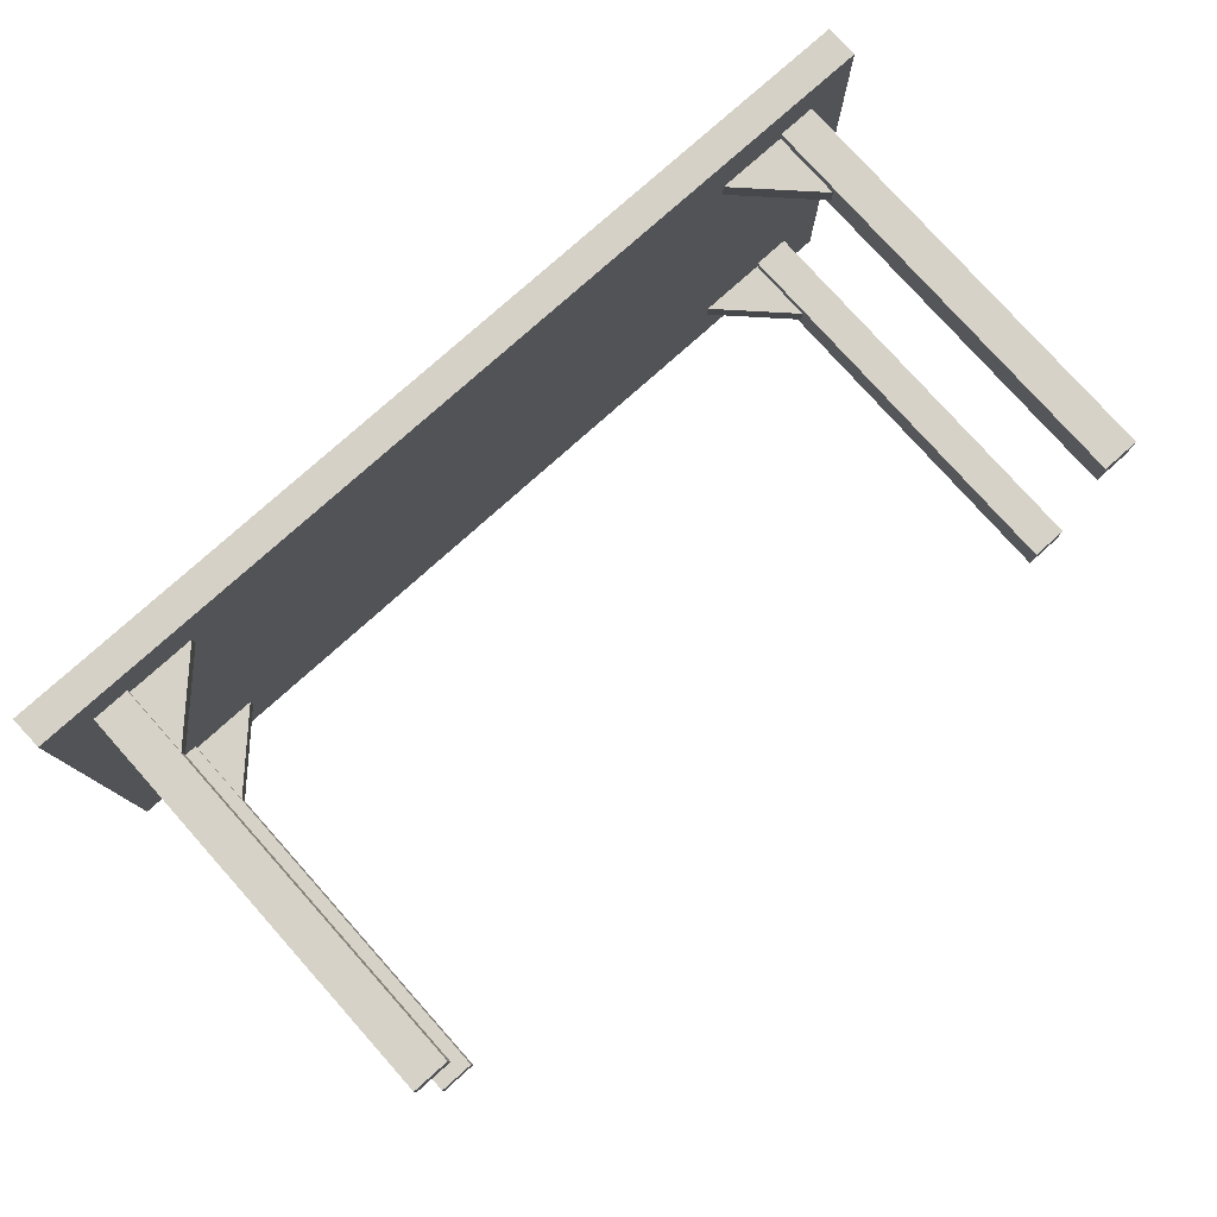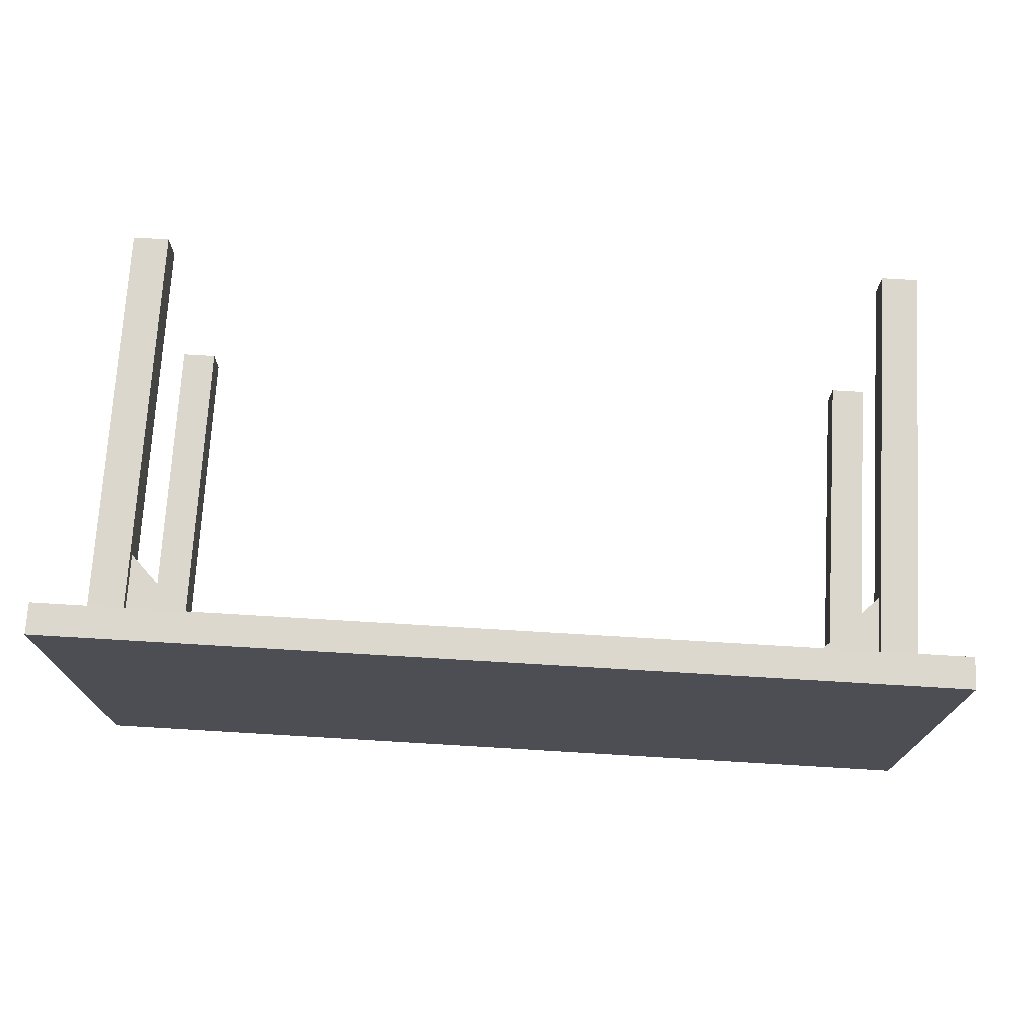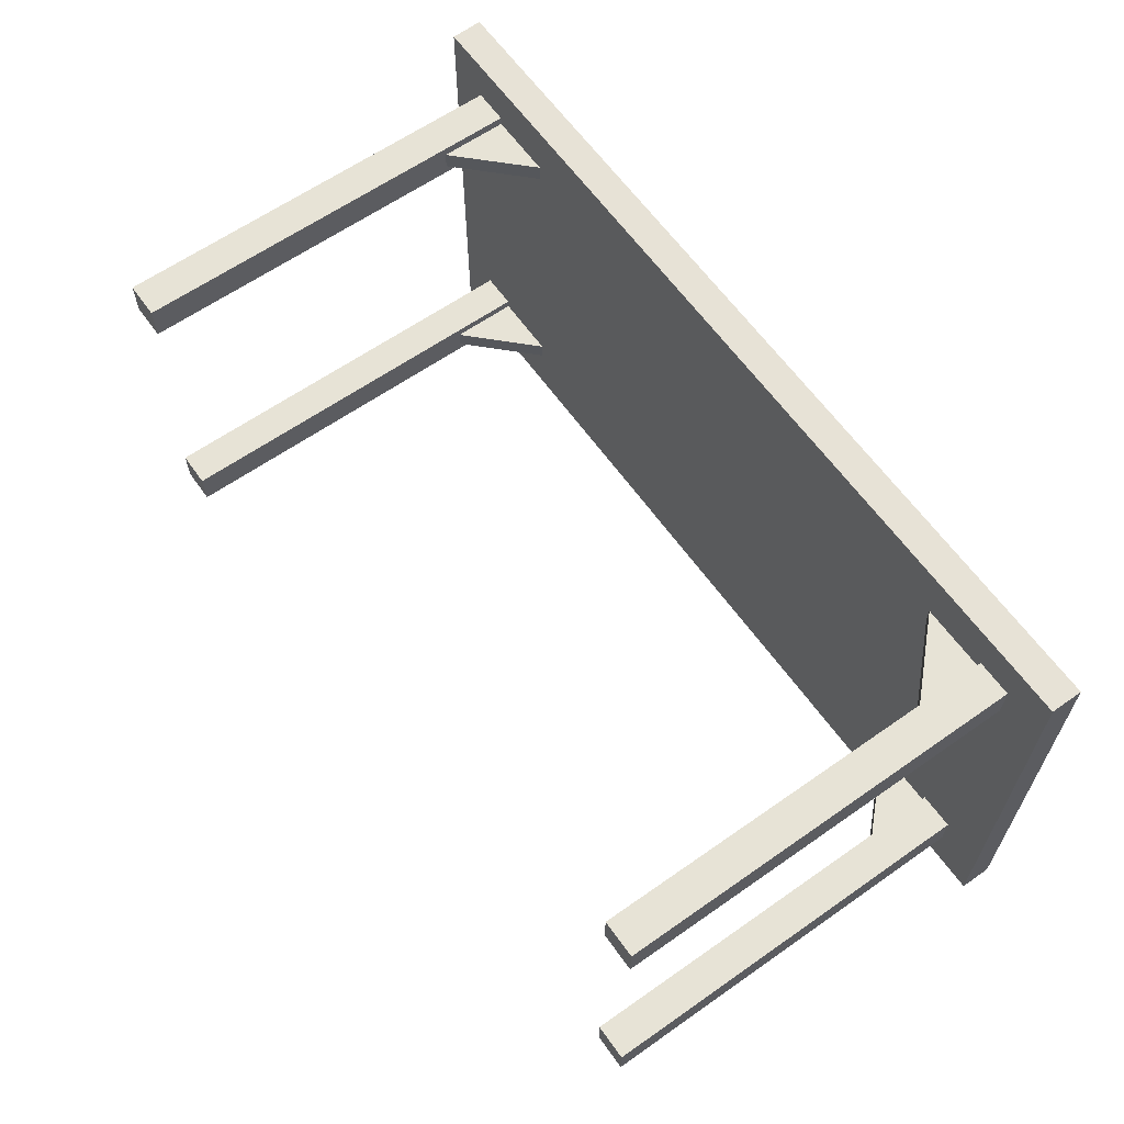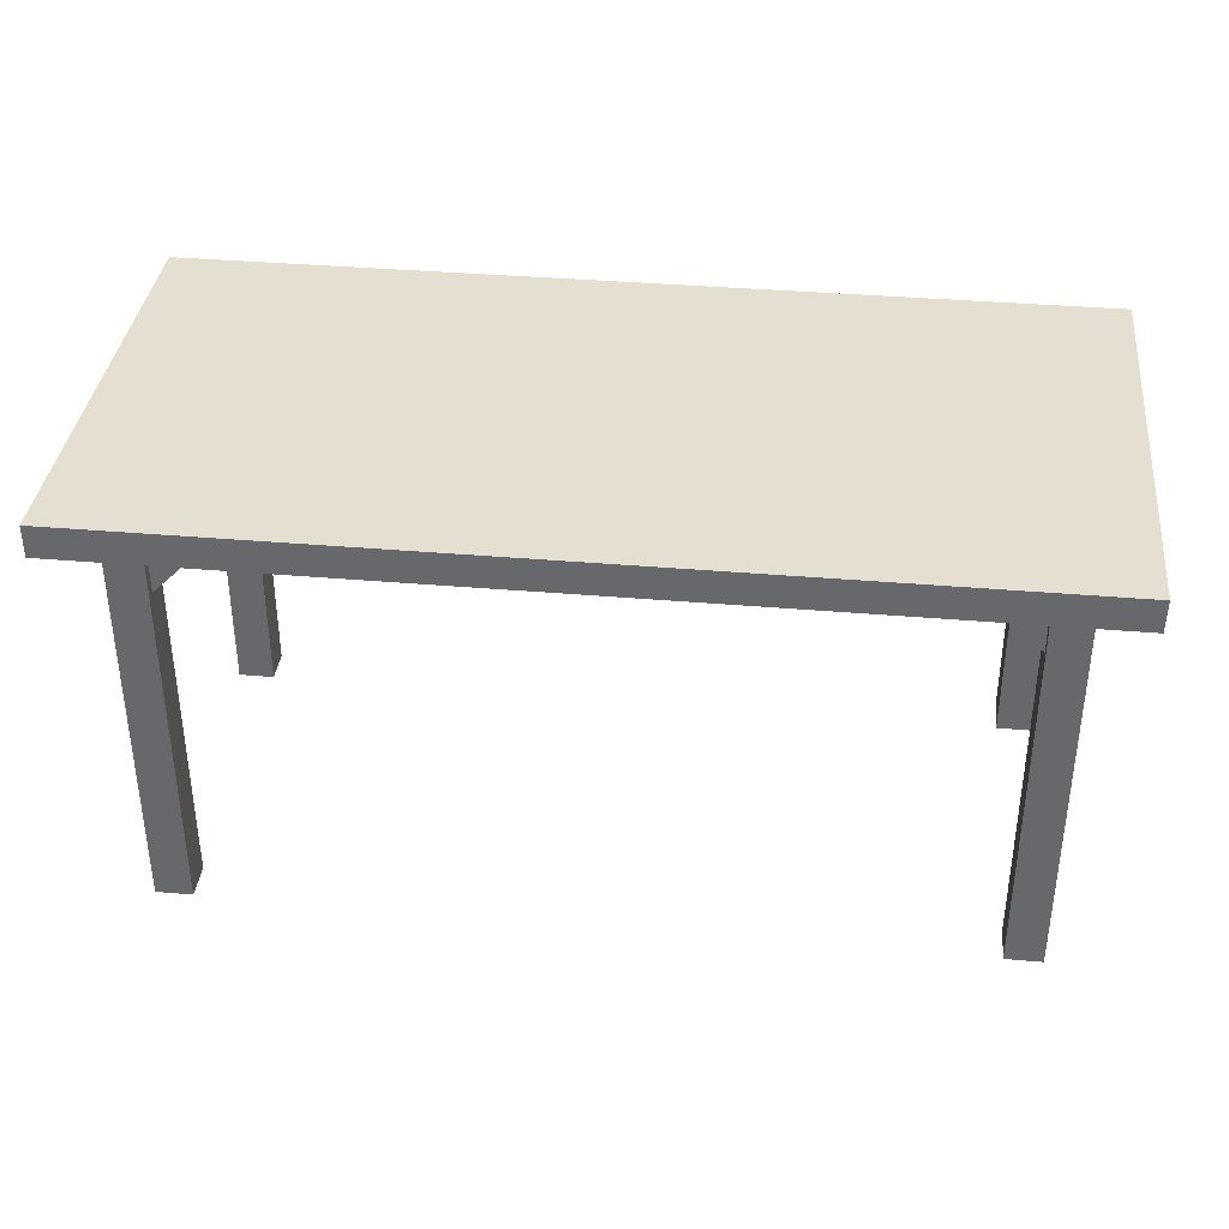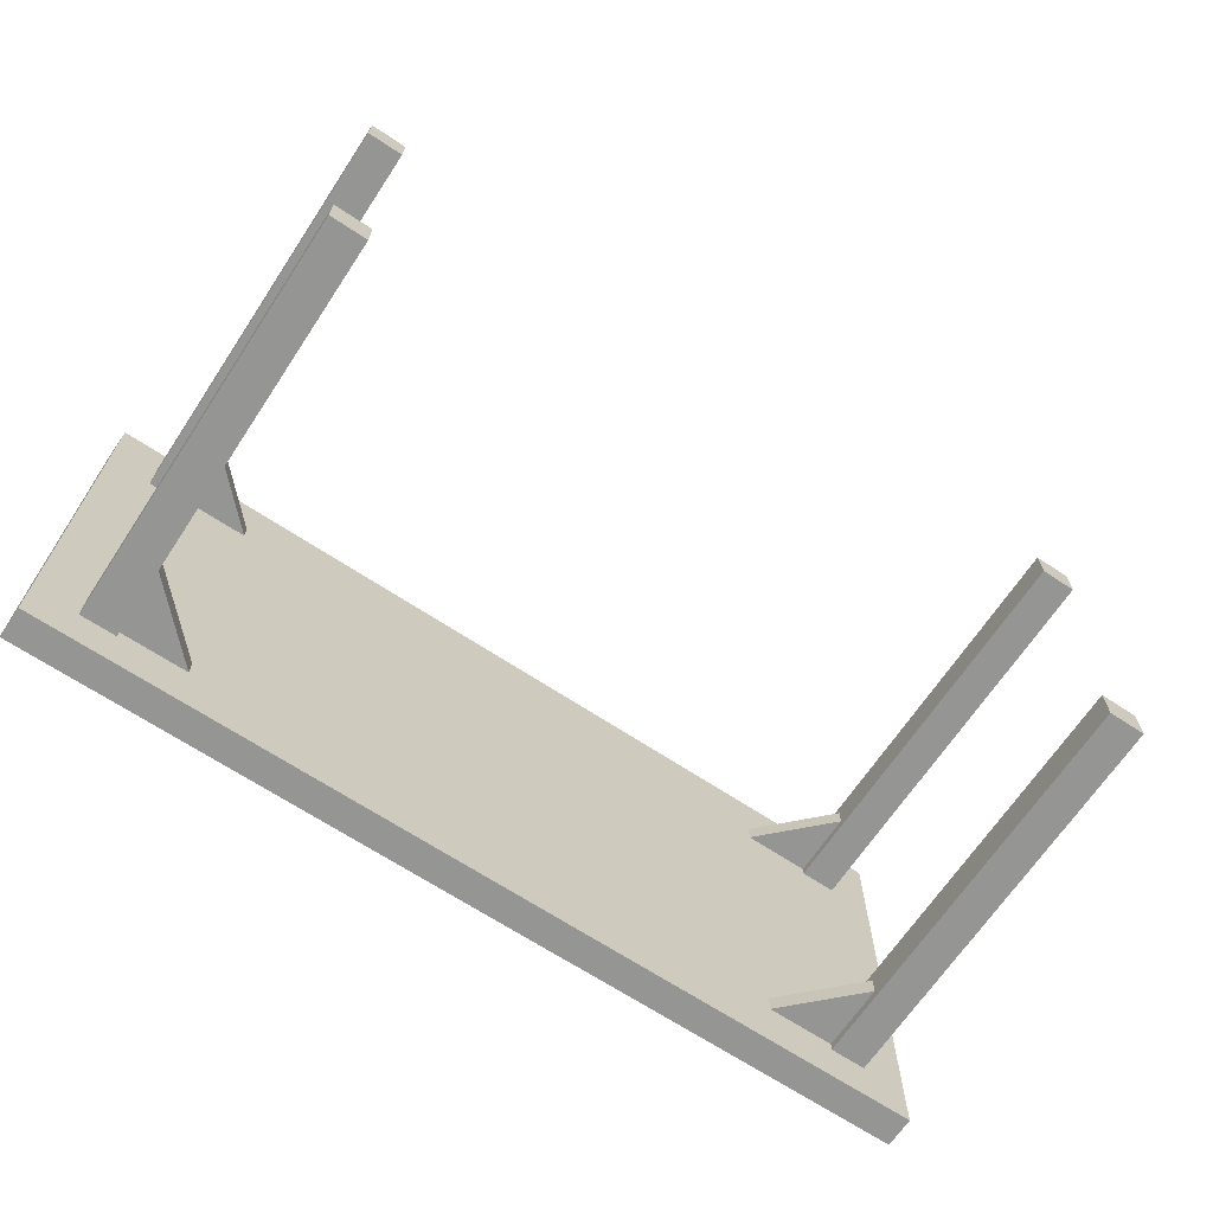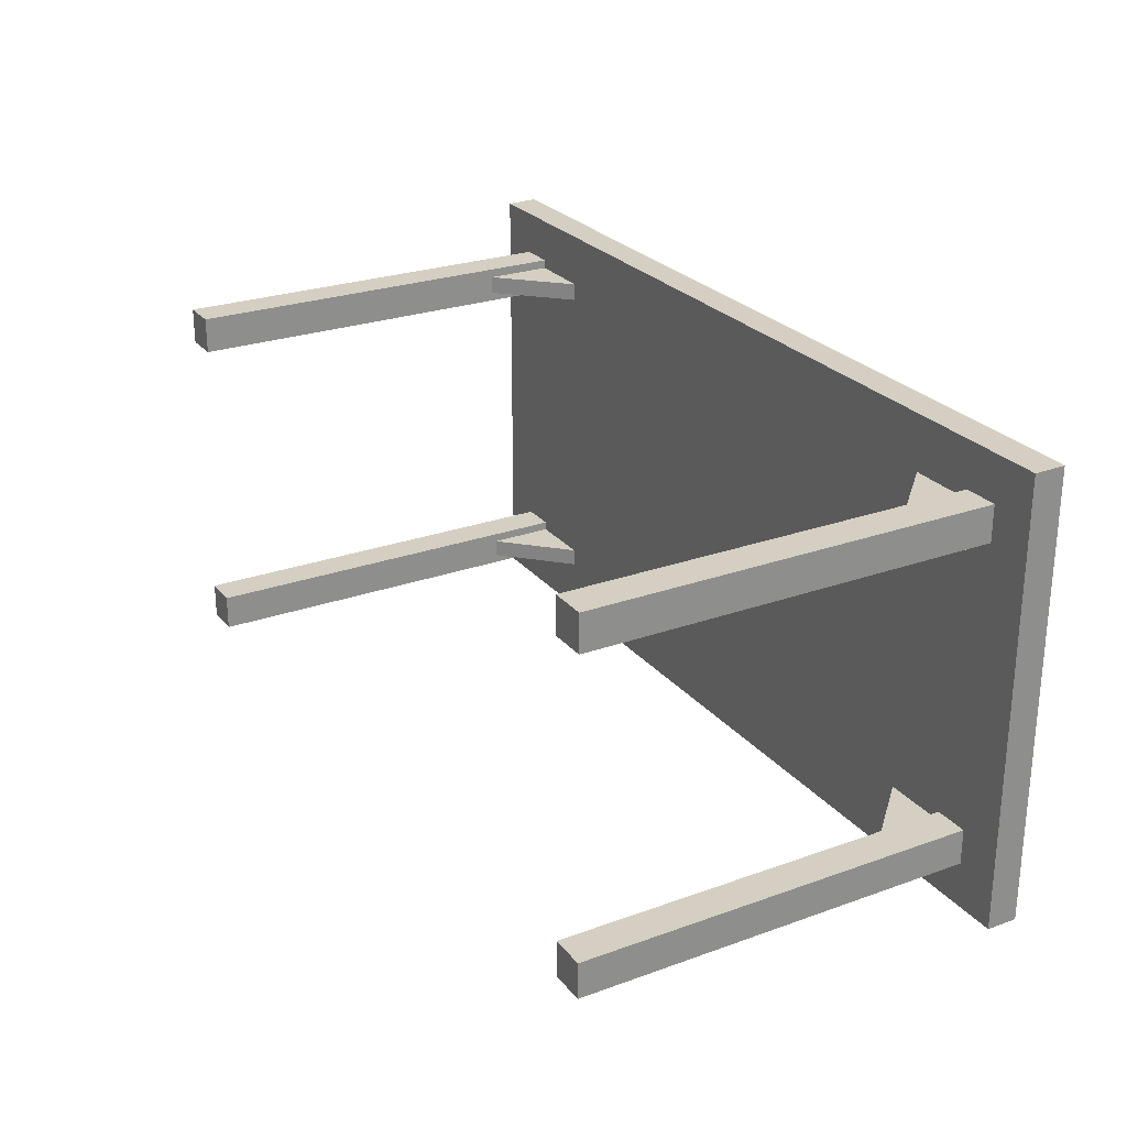
<metadata>
{"format":"obj","ext":"obj","renderer":"f3d","projection":"perspective","resolution":1024,"background":"white","views":[{"elev":78.4,"azim":-41.8,"up":"+Z"},{"elev":72.8,"azim":-176.6,"up":"+Z"},{"elev":62.6,"azim":54.6,"up":"+Z"},{"elev":36.8,"azim":-173.6,"up":"+Y"},{"elev":-67.3,"azim":-33.6,"up":"+Z"},{"elev":25.7,"azim":60.2,"up":"+Z"}]}
</metadata>
<code>
v 0.3641 0.0894 -0.162
v 0.3313 0.0894 -0.1538
v 0.3313 0.0894 -0.162
v 0.3313 0.0894 -0.1456
v 0.3313 -0.2797 -0.162
v 0.2697 0.0894 -0.1538
v 0.4051 0.0894 -0.203
v 0.3313 0.0894 -0.1374
v 0.3313 0.02788 -0.1538
v 0.2697 0.0894 -0.1374
v 0.3641 -0.2797 -0.162
v 0.3641 0.0894 -0.1292
v 0.3313 0.0894 -0.1292
v 0.3313 0.02788 -0.1374
v 0.2697 0.0894 0.1581
v -0.2794 0.0894 -0.1374
v 0.3641 -0.2797 -0.1292
v 0.4051 0.0894 0.2073
v 0.3313 0.0894 0.1417
v 0.2697 0.0894 0.1417
v -0.2794 0.0894 0.1581
v -0.2794 0.0894 -0.1538
v -0.2794 0.0894 0.1417
v 0.3313 -0.2797 -0.1292
v 0.3313 0.0894 0.1581
v 0.4051 0.1181 -0.203
v 0.3313 0.02788 0.1581
v -0.3409 0.0894 -0.1538
v -0.3409 0.0894 -0.1374
v -0.3409 0.02788 -0.1374
v -0.3409 0.0894 0.1417
v 0.4051 0.1181 0.2076
v -0.4154 0.1181 -0.203
v 0.3313 0.02788 0.1417
v -0.3409 0.0894 0.1581
v -0.3409 0.02788 0.1417
v -0.3409 0.0894 -0.162
v -0.3409 0.02788 -0.1538
v -0.3409 0.0894 -0.1292
v 0.3641 0.0894 0.1335
v 0.2375 0.1181 -0.1223
v -0.4148 0.0894 0.2073
v -0.4148 0.0894 -0.203
v -0.2476 0.1181 -0.1223
v 0.3313 -0.2797 0.1335
v -0.3409 0.02788 0.1581
v 0.3313 0.0894 0.1663
v -0.3738 0.0894 -0.162
v -0.3409 -0.2797 -0.162
v -0.3409 0.0894 0.1663
v -0.3409 -0.2797 0.1335
v 0.3313 0.0894 0.1335
v 0.2375 0.1181 0.1264
v -0.4154 0.1181 0.2076
v -0.2476 0.1181 0.1264
v -0.3738 0.0894 -0.1292
v -0.3409 0.0894 0.1335
v 0.3641 0.0894 0.1663
v 0.3313 -0.2797 0.1663
v -0.3738 -0.2797 -0.1292
v -0.3738 -0.2797 -0.162
v -0.3409 -0.2797 -0.1292
v -0.3738 0.0894 0.1663
v -0.3738 0.0894 0.1335
v 0.3641 -0.2797 0.1335
v 0.3641 -0.2797 0.1663
v -0.3409 -0.2797 0.1663
v -0.3738 -0.2797 0.1663
v -0.3738 -0.2797 0.1335
g mesh1_mesh1-geometry
f 1 2 3
f 2 1 4
f 3 2 1
f 4 1 2
f 2 5 3
f 3 6 2
f 5 1 3
f 1 7 3
f 4 1 8
f 8 1 4
f 4 9 2
f 2 9 4
f 8 2 4
f 4 2 8
f 9 5 2
f 2 10 6
f 6 10 2
f 6 9 2
f 3 7 6
f 1 5 11
f 12 7 1
f 8 1 13
f 13 1 8
f 8 9 4
f 4 9 8
f 10 2 8
f 8 2 10
f 14 5 9
f 10 14 6
f 10 6 15
f 9 6 14
f 6 7 16
f 5 17 11
f 11 17 5
f 17 1 11
f 7 12 18
f 13 1 12
f 12 1 13
f 1 17 12
f 8 13 14
f 13 8 19
f 9 8 14
f 14 8 9
f 8 14 10
f 10 20 8
f 13 5 14
f 6 21 15
f 20 10 15
f 16 7 22
f 23 6 16
f 17 5 24
f 24 5 17
f 12 25 18
f 7 18 26
f 17 13 12
f 12 13 19
f 19 8 20
f 5 13 24
f 15 21 18
f 21 6 23
f 20 15 19
f 15 27 20
f 22 7 28
f 16 22 29
f 22 30 16
f 23 16 31
f 13 17 24
f 25 15 18
f 25 12 19
f 32 26 18
f 26 33 7
f 20 34 19
f 21 35 18
f 21 23 35
f 23 36 21
f 25 19 15
f 34 20 27
f 25 27 15
f 28 7 37
f 28 29 22
f 28 38 22
f 16 30 29
f 29 39 16
f 30 22 38
f 31 16 39
f 31 35 23
f 31 36 23
f 19 40 25
f 25 40 19
f 25 34 19
f 19 34 25
f 26 32 41
f 18 42 32
f 43 7 33
f 33 26 44
f 34 45 19
f 18 35 42
f 21 46 35
f 46 21 36
f 34 25 27
f 27 25 34
f 27 45 34
f 25 47 27
f 37 7 48
f 37 49 28
f 28 37 39
f 29 38 28
f 28 38 29
f 29 28 39
f 28 49 38
f 38 29 30
f 30 29 38
f 30 39 29
f 38 49 30
f 31 39 35
f 35 36 31
f 31 36 35
f 50 31 35
f 35 31 50
f 31 51 36
f 40 19 52
f 52 19 40
f 25 40 47
f 47 40 25
f 53 41 32
f 41 44 26
f 54 32 42
f 7 43 48
f 43 33 42
f 44 55 33
f 19 45 52
f 56 42 35
f 36 35 46
f 46 35 36
f 46 50 35
f 36 51 46
f 47 45 27
f 48 56 37
f 37 48 49
f 39 37 56
f 30 49 39
f 39 56 35
f 50 57 31
f 31 57 50
f 57 51 31
f 45 40 52
f 47 40 58
f 58 40 47
f 41 53 44
f 53 32 55
f 54 55 32
f 54 42 33
f 42 48 43
f 54 33 55
f 55 44 53
f 48 42 56
f 46 51 50
f 45 47 59
f 56 60 48
f 61 49 48
f 56 39 60
f 62 39 49
f 63 57 50
f 50 57 63
f 57 64 51
f 40 45 65
f 40 66 58
f 66 47 58
f 67 50 51
f 47 66 59
f 66 45 59
f 59 45 66
f 61 48 60
f 49 60 61
f 61 60 49
f 62 60 39
f 60 49 62
f 62 49 60
f 57 63 64
f 64 63 57
f 63 50 68
f 69 51 64
f 45 66 65
f 65 66 45
f 66 40 65
f 67 68 50
f 68 51 67
f 67 51 68
f 63 68 64
f 51 68 69
f 69 68 51
f 69 64 68
g mesh1_mesh1-geometry
f 3 5 2
f 3 1 5
f 2 5 9
f 2 9 6
f 11 5 1
f 9 5 14
f 6 14 10
f 14 6 9
f 11 1 17
f 12 17 1
f 14 13 8
f 10 14 8
f 14 5 13
f 12 13 17
f 24 13 5
f 20 27 15
f 16 30 22
f 24 17 13
f 19 34 20
f 21 36 23
f 27 20 34
f 15 27 25
f 22 38 28
f 29 30 16
f 38 22 30
f 23 36 31
f 19 45 34
f 35 46 21
f 36 21 46
f 34 45 27
f 27 47 25
f 28 49 37
f 38 49 28
f 29 39 30
f 30 49 38
f 36 51 31
f 52 45 19
f 35 50 46
f 46 51 36
f 27 45 47
f 49 48 37
f 39 49 30
f 31 51 57
f 52 40 45
f 44 53 41
f 53 44 55
f 50 51 46
f 59 47 45
f 48 60 56
f 48 49 61
f 60 39 56
f 49 39 62
f 51 64 57
f 65 45 40
f 58 66 40
f 58 47 66
f 51 50 67
f 59 66 47
f 60 48 61
f 39 60 62
f 68 50 63
f 64 51 69
f 65 40 66
f 50 68 67
f 64 68 63
f 68 64 69
g mesh1_mesh1-geometry
f 2 6 3
f 3 7 1
f 6 7 3
f 1 7 12
f 15 6 10
f 16 7 6
f 18 12 7
f 19 8 13
f 8 20 10
f 15 21 6
f 15 10 20
f 22 7 16
f 16 6 23
f 18 25 12
f 26 18 7
f 19 13 12
f 20 8 19
f 18 21 15
f 23 6 21
f 28 7 22
f 31 16 23
f 18 15 25
f 19 12 25
f 18 26 32
f 7 33 26
f 18 35 21
f 37 7 28
f 16 39 29
f 39 16 31
f 41 32 26
f 32 42 18
f 33 7 43
f 44 26 33
f 42 35 18
f 48 7 37
f 35 39 31
f 32 41 53
f 26 44 41
f 42 32 54
f 48 43 7
f 42 33 43
f 33 55 44
f 35 42 56
f 35 56 39
f 55 32 53
f 32 55 54
f 33 42 54
f 43 48 42
f 55 33 54
f 56 42 48
g mesh1_mesh1-geometry
f 19 15 20
f 29 22 16
f 35 23 21
f 15 19 25
f 22 29 28
f 23 35 31
f 39 37 28
f 39 28 29
f 37 56 48
f 56 37 39
g mesh2_mesh2-geometry
l 40 58
l 52 40
l 58 47
l 19 52
l 47 25
g mesh3_mesh3-geometry
l 45 59
g mesh4_mesh4-geometry
l 5 24
g mesh5_mesh5-geometry
l 49 62
l 61 49
l 61 60
g mesh6_mesh6-geometry
l 67 51
g mesh7_mesh7-geometry
l 2 4
l 4 8

</code>
